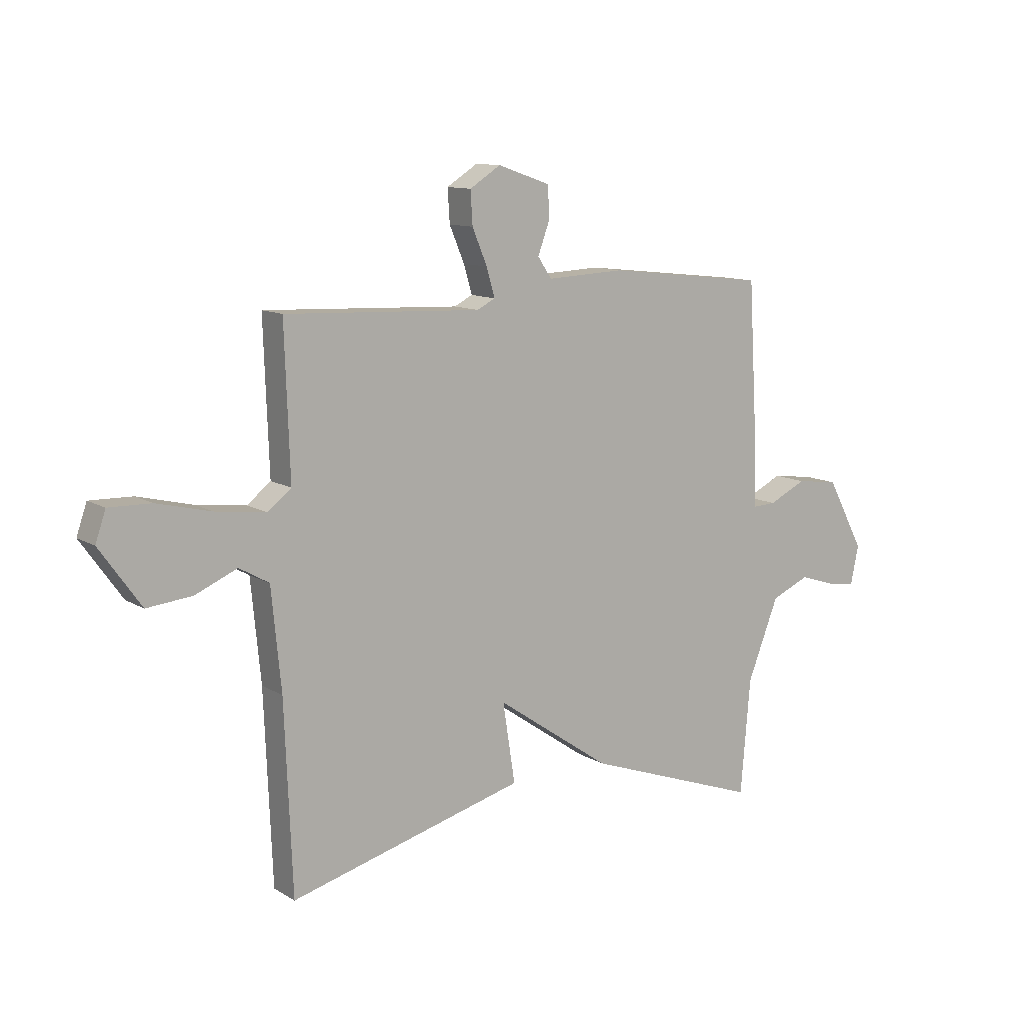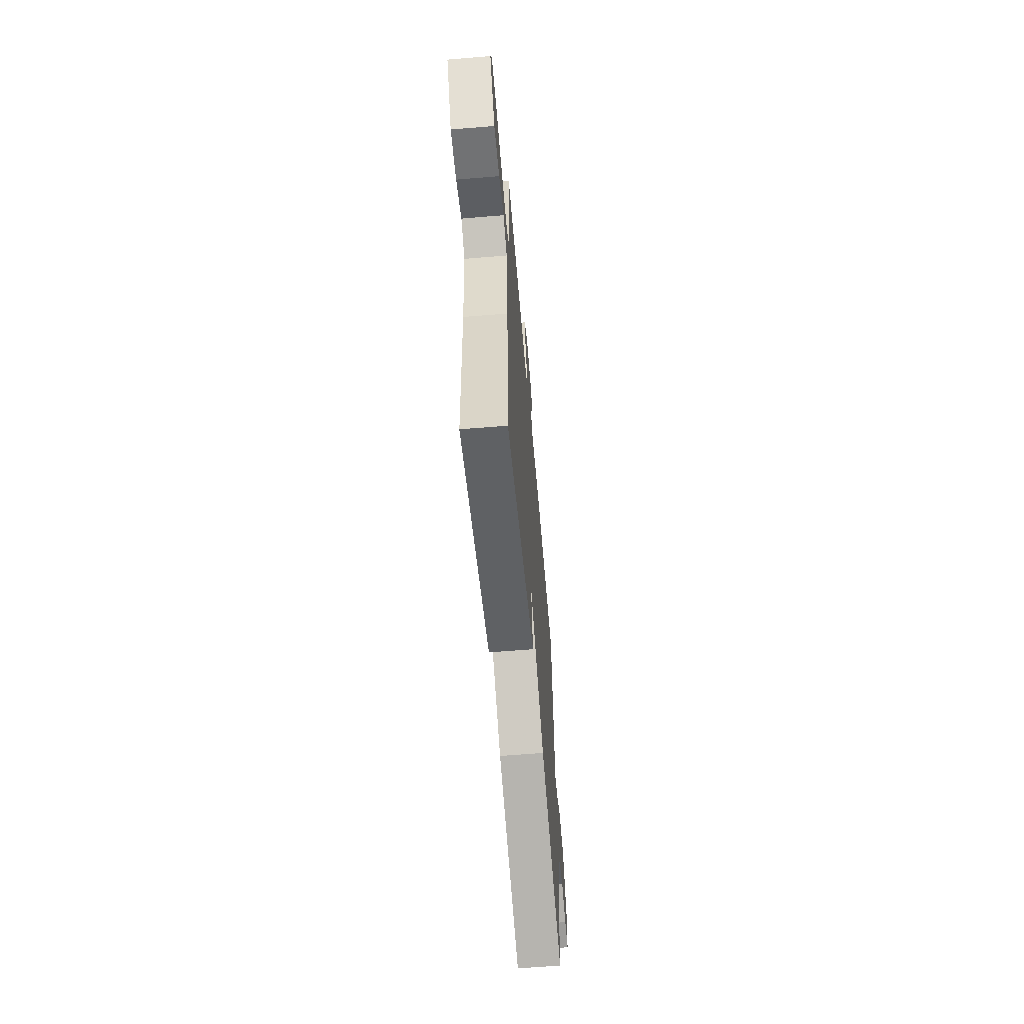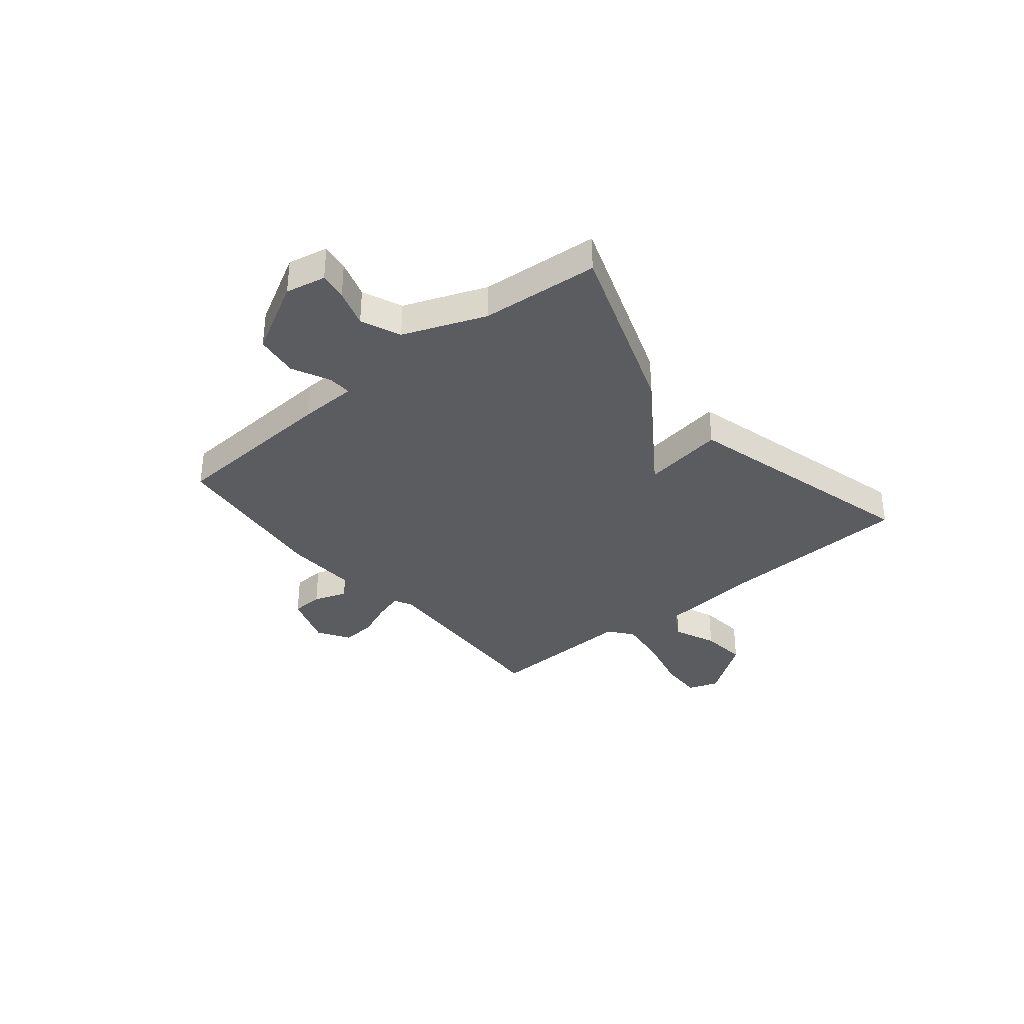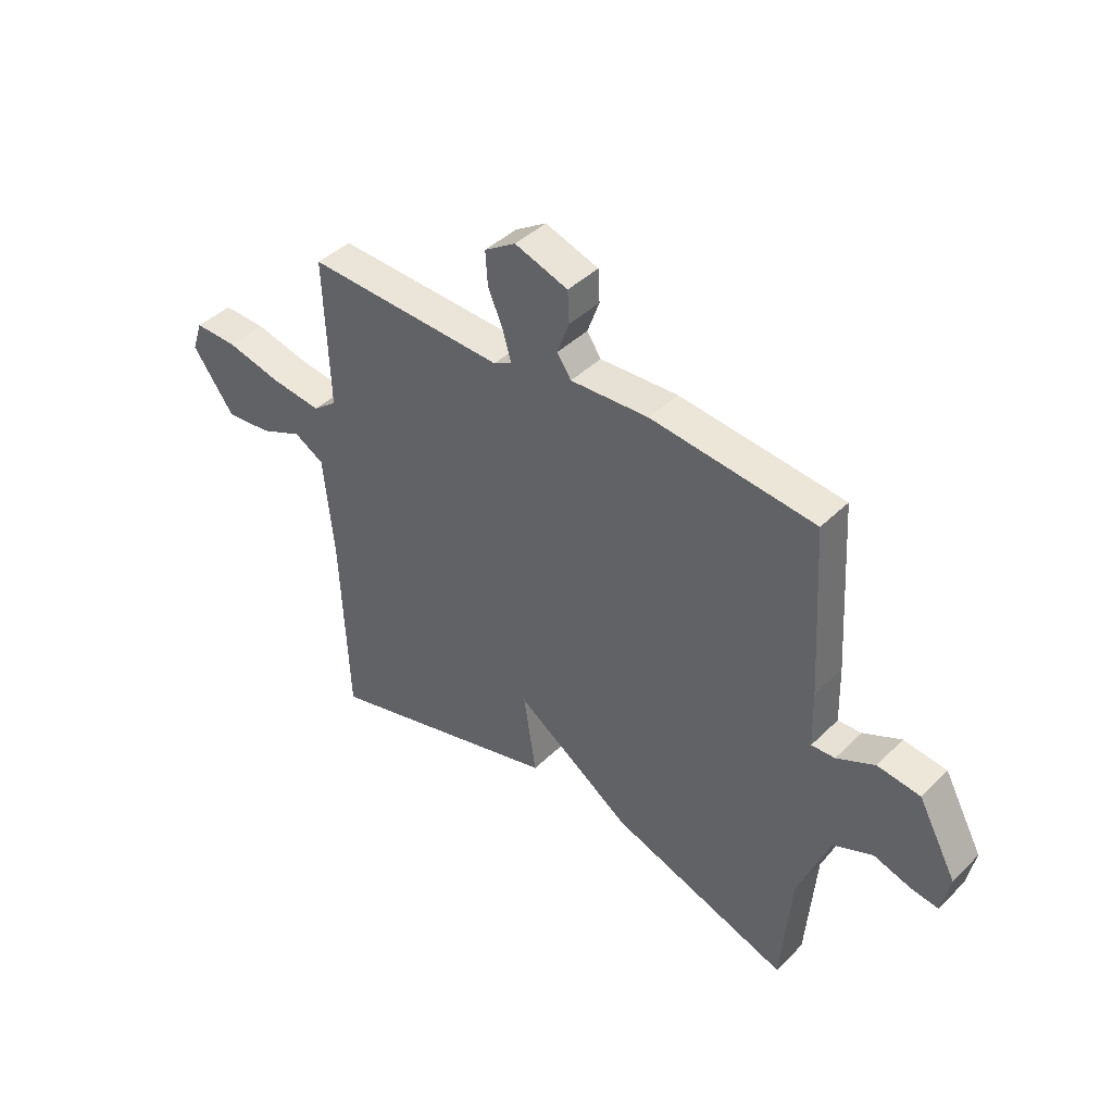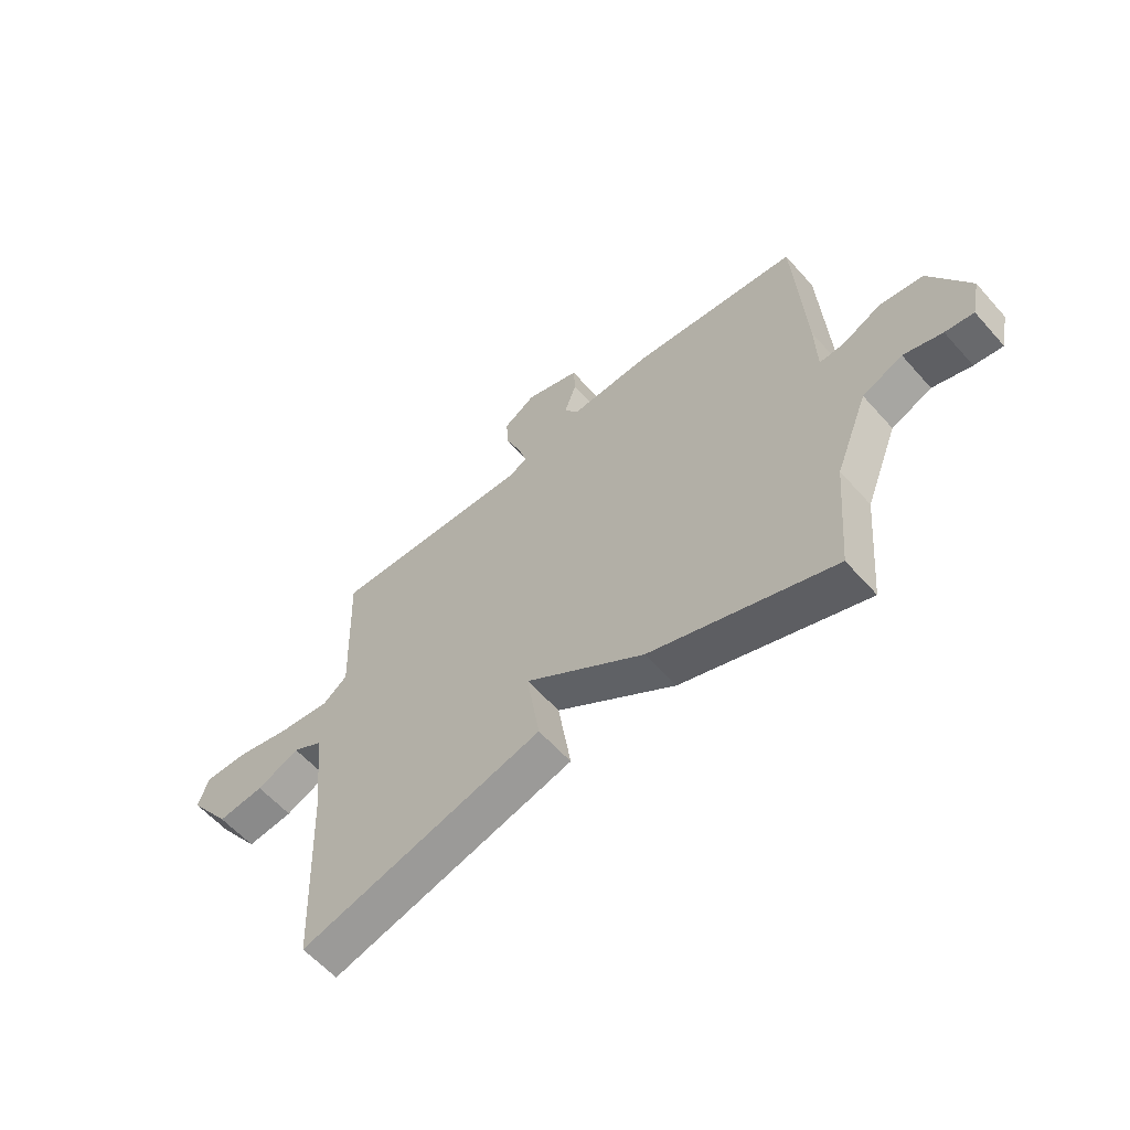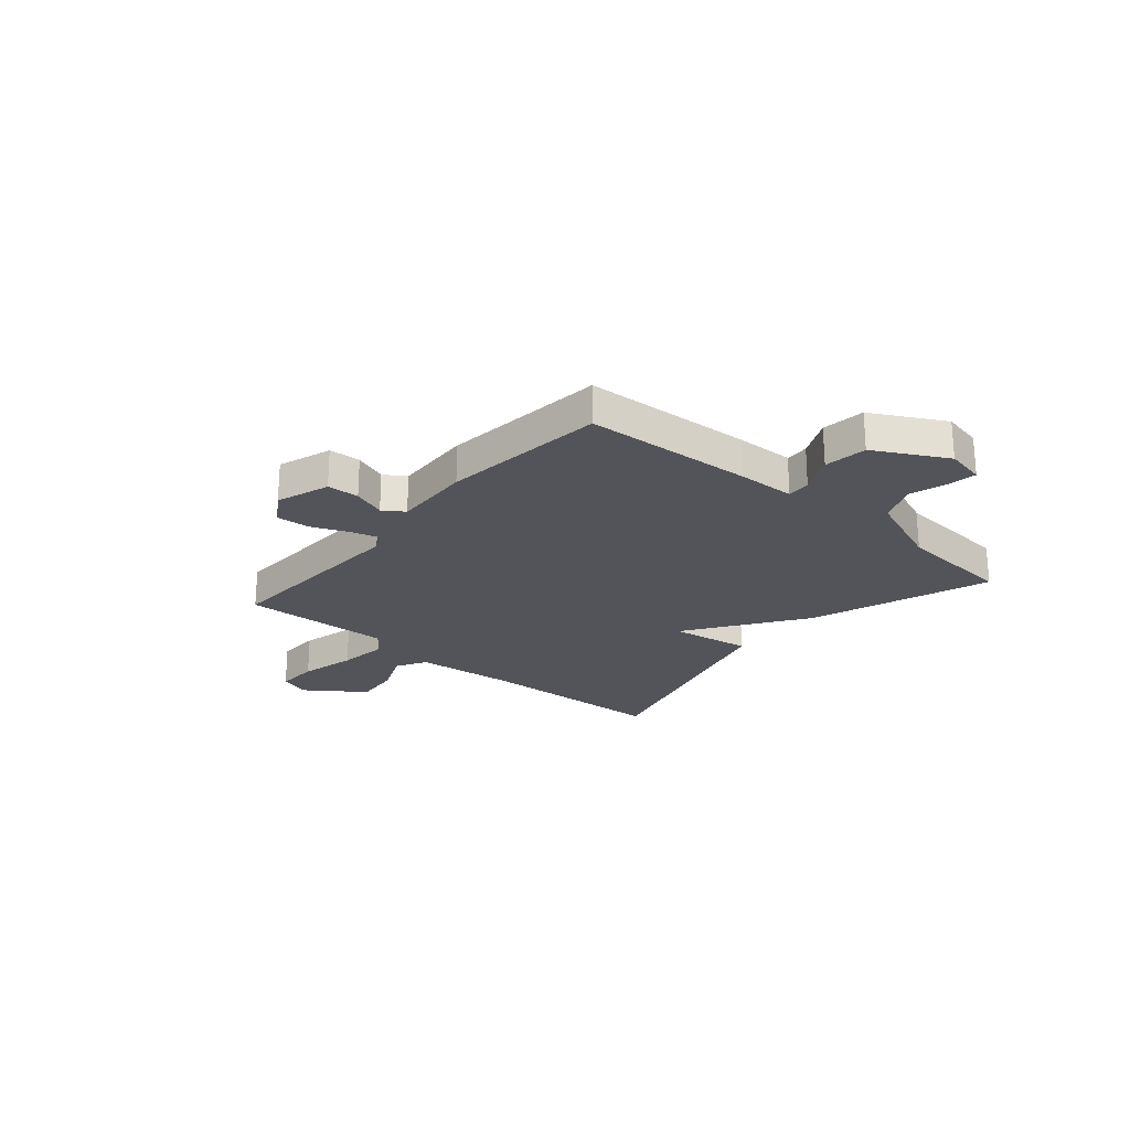
<metadata>
{"format":"obj","ext":"obj","renderer":"f3d","projection":"perspective","resolution":1024,"background":"white","views":[{"elev":11.3,"azim":-35.2,"up":"+Z"},{"elev":-61.2,"azim":-85.1,"up":"+Z"},{"elev":-35.0,"azim":129.5,"up":"+Y"},{"elev":42.0,"azim":40.6,"up":"+Z"},{"elev":-59.3,"azim":41.2,"up":"+Z"},{"elev":-23.7,"azim":49.6,"up":"+Y"}]}
</metadata>
<code>
v 0.5 0.07 0.5
v 0.519 0.07 0.176
v 0.522 0.07 0.067
v 0.567 0.07 0.069
v 0.64 0.07 0.104
v 0.722 0.07 0.093
v 0.796 0.07 -0.044
v 0.78 0.07 -0.12
v 0.727 0.07 -0.112
v 0.655 0.07 -0.089
v 0.58 0.07 -0.121
v 0.519 0.07 -0.276
v 0.5 0.07 -0.5
v 0.158 0.07 -0.378
v -0.066 0.07 -0.223
v -0.042 0.07 -0.378
v -0.5 0.07 -0.5
v -0.515 0.07 -0.135
v -0.534 0.07 0.059
v -0.592 0.07 0.092
v -0.673 0.07 0.057
v -0.761 0.07 0.048
v -0.841 0.07 0.16
v -0.821 0.07 0.218
v -0.739 0.07 0.216
v -0.632 0.07 0.19
v -0.536 0.07 0.178
v -0.49 0.07 0.214
v -0.5 0.07 0.5
v -0.119 0.07 0.483
v -0.084 0.07 0.501
v -0.1 0.07 0.556
v -0.129 0.07 0.625
v -0.133 0.07 0.689
v -0.073 0.07 0.727
v 0.029 0.07 0.692
v 0.032 0.07 0.631
v 0.009 0.07 0.568
v 0.036 0.07 0.528
v 0.186 0.07 0.535
v 0.5 0 0.5
v 0.519 0 0.176
v 0.522 0 0.067
v 0.567 0 0.069
v 0.64 0 0.104
v 0.722 0 0.093
v 0.796 0 -0.044
v 0.78 0 -0.12
v 0.727 0 -0.112
v 0.655 0 -0.089
v 0.58 0 -0.121
v 0.519 0 -0.276
v 0.5 0 -0.5
v 0.158 0 -0.378
v -0.066 0 -0.223
v -0.042 0 -0.378
v -0.5 0 -0.5
v -0.515 0 -0.135
v -0.534 0 0.059
v -0.592 0 0.092
v -0.673 0 0.057
v -0.761 0 0.048
v -0.841 0 0.16
v -0.821 0 0.218
v -0.739 0 0.216
v -0.632 0 0.19
v -0.536 0 0.178
v -0.49 0 0.214
v -0.5 0 0.5
v -0.119 0 0.483
v -0.084 0 0.501
v -0.1 0 0.556
v -0.129 0 0.625
v -0.133 0 0.689
v -0.073 0 0.727
v 0.029 0 0.692
v 0.032 0 0.631
v 0.009 0 0.568
v 0.036 0 0.528
v 0.186 0 0.535
f 1 2 3
f 40 1 3
f 39 40 3
f 36 37 38
f 35 36 38
f 34 35 38
f 33 34 38
f 32 33 38
f 31 32 38 39
f 30 31 39 3
f 28 29 30 3
f 24 25 26
f 23 24 26
f 22 23 26
f 21 22 26
f 20 21 26
f 19 20 26 27
f 27 28 3
f 19 27 3
f 18 19 3
f 15 16 17 18
f 12 13 14 15
f 18 3 4
f 15 18 4
f 12 15 4
f 11 12 4
f 8 9 10
f 7 8 10
f 6 7 10
f 6 10 11
f 5 6 11
f 4 5 11
f 43 42 41
f 43 41 80
f 43 80 79
f 78 77 76
f 78 76 75
f 78 75 74
f 78 74 73
f 78 73 72
f 79 78 72 71
f 43 79 71 70
f 43 70 69 68
f 66 65 64
f 66 64 63
f 66 63 62
f 66 62 61
f 66 61 60
f 67 66 60 59
f 43 68 67
f 43 67 59
f 43 59 58
f 58 57 56 55
f 55 54 53 52
f 44 43 58
f 44 58 55
f 44 55 52
f 44 52 51
f 50 49 48
f 50 48 47
f 50 47 46
f 51 50 46
f 51 46 45
f 51 45 44
f 1 41 42 2
f 2 42 43 3
f 3 43 44 4
f 4 44 45 5
f 5 45 46 6
f 6 46 47 7
f 7 47 48 8
f 8 48 49 9
f 9 49 50 10
f 10 50 51 11
f 11 51 52 12
f 12 52 53 13
f 13 53 54 14
f 14 54 55 15
f 15 55 56 16
f 16 56 57 17
f 17 57 58 18
f 18 58 59 19
f 19 59 60 20
f 20 60 61 21
f 21 61 62 22
f 22 62 63 23
f 23 63 64 24
f 24 64 65 25
f 25 65 66 26
f 26 66 67 27
f 27 67 68 28
f 28 68 69 29
f 29 69 70 30
f 30 70 71 31
f 31 71 72 32
f 32 72 73 33
f 33 73 74 34
f 34 74 75 35
f 35 75 76 36
f 36 76 77 37
f 37 77 78 38
f 38 78 79 39
f 39 79 80 40
f 40 80 41 1

</code>
